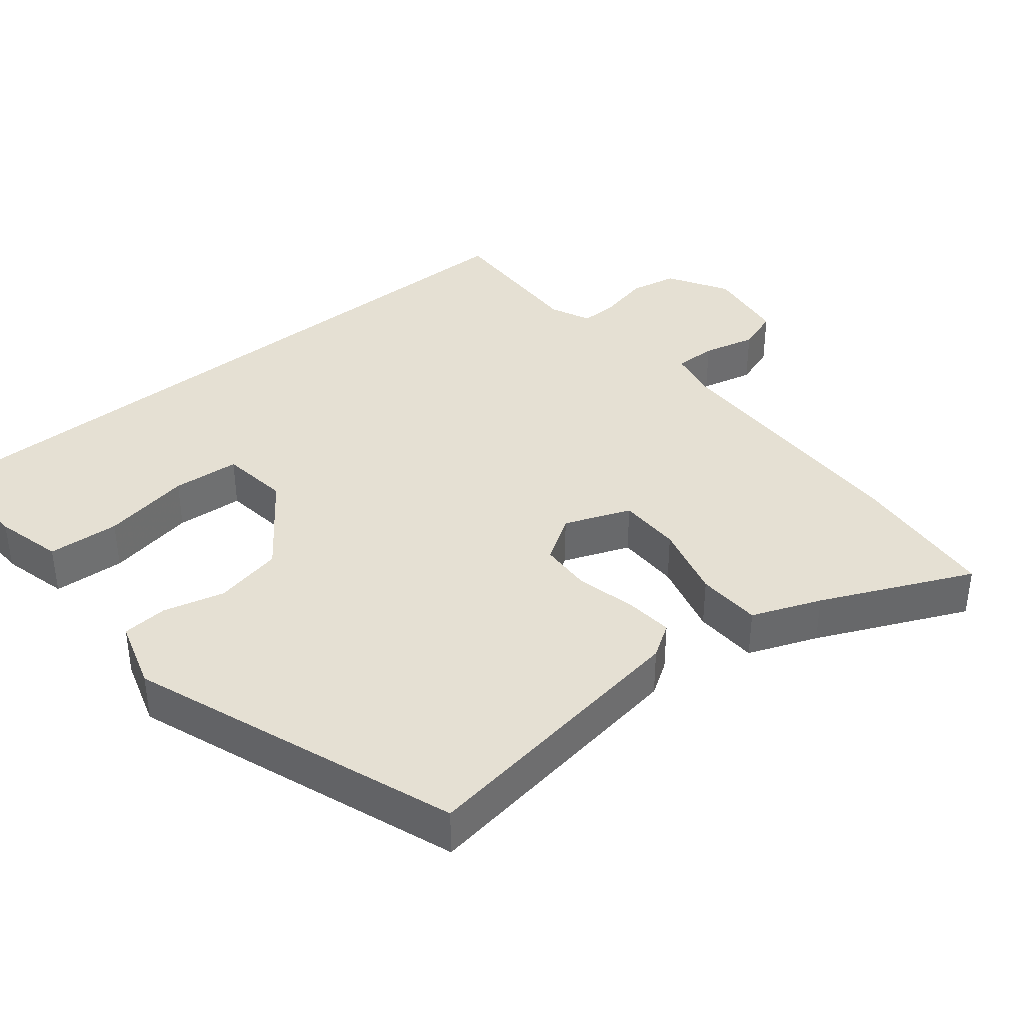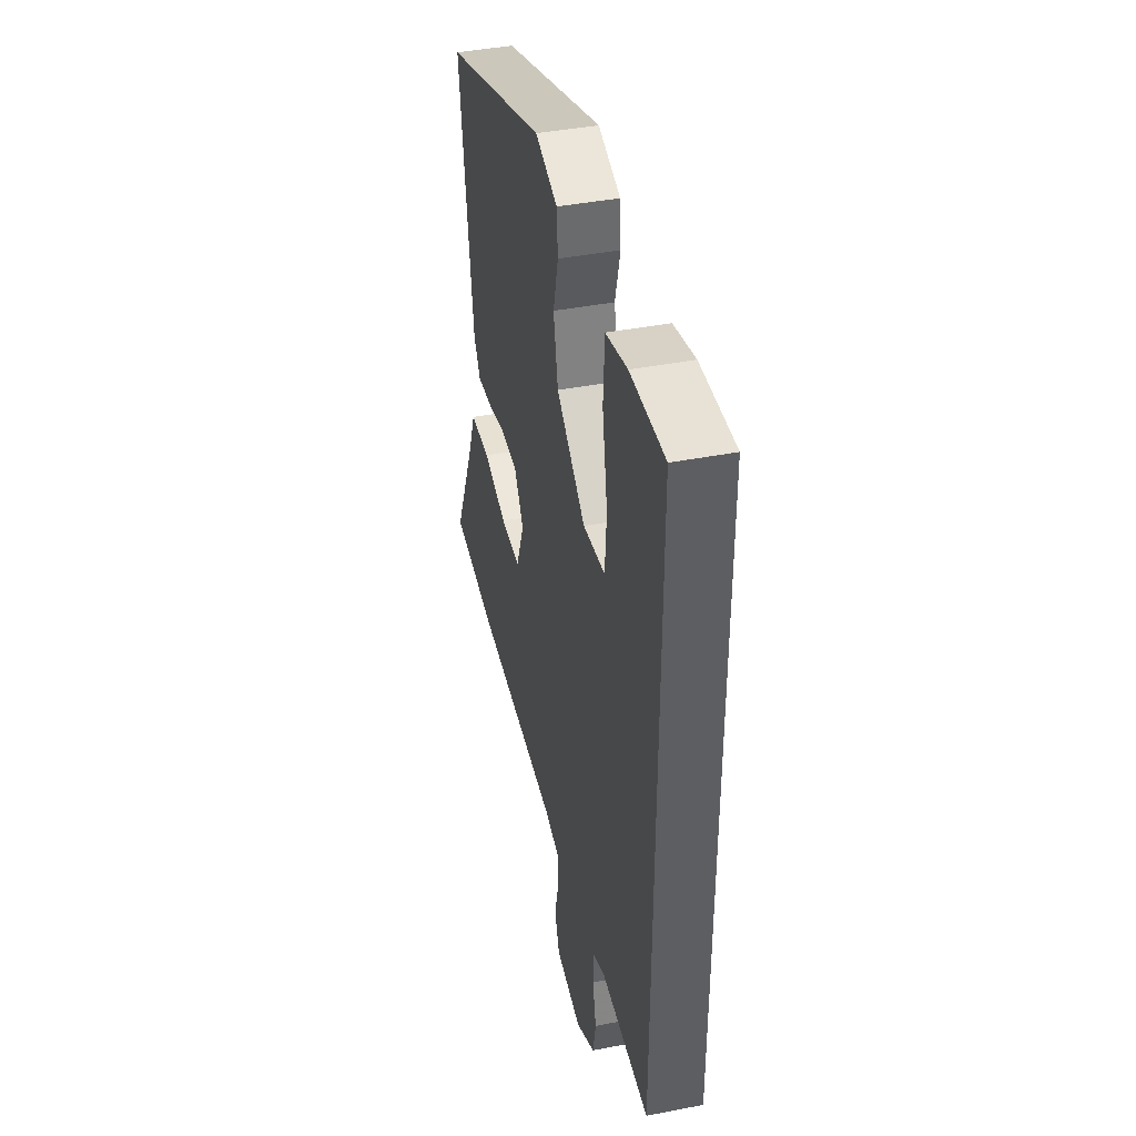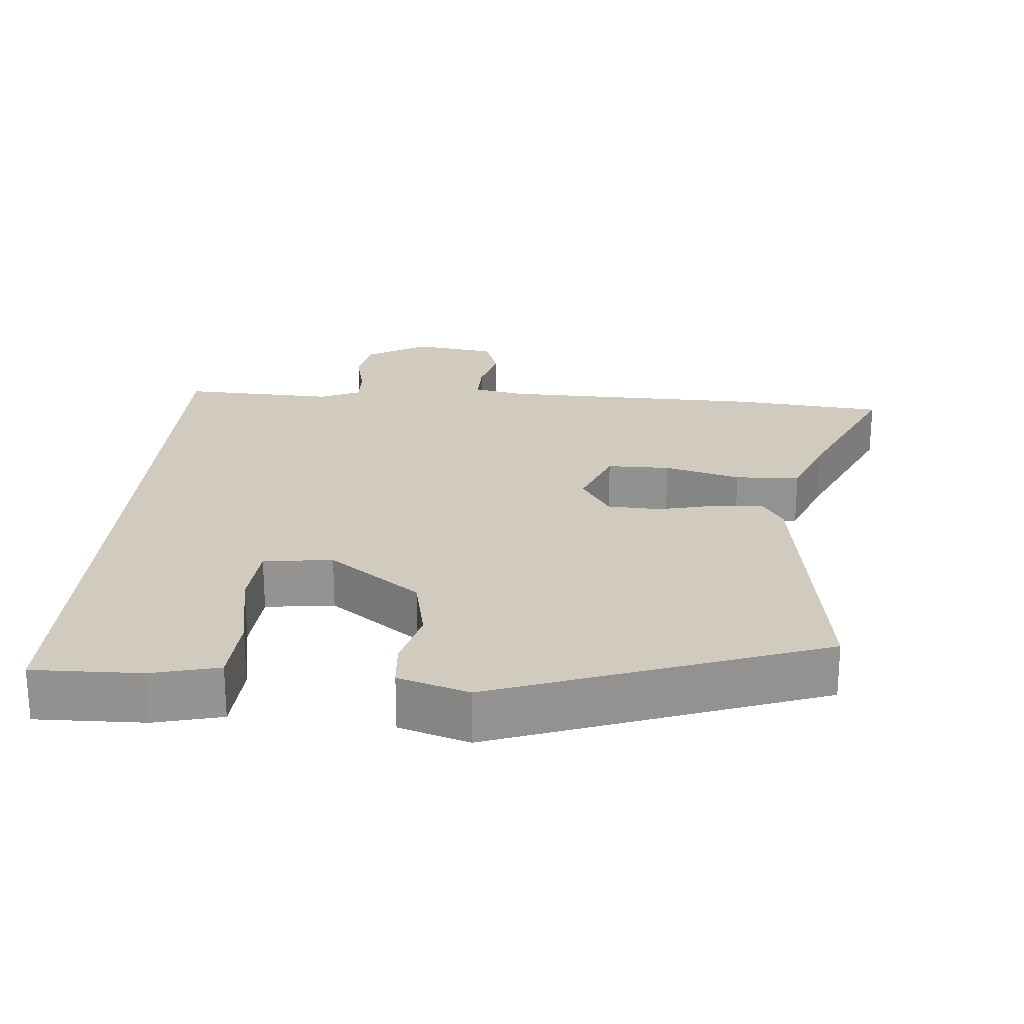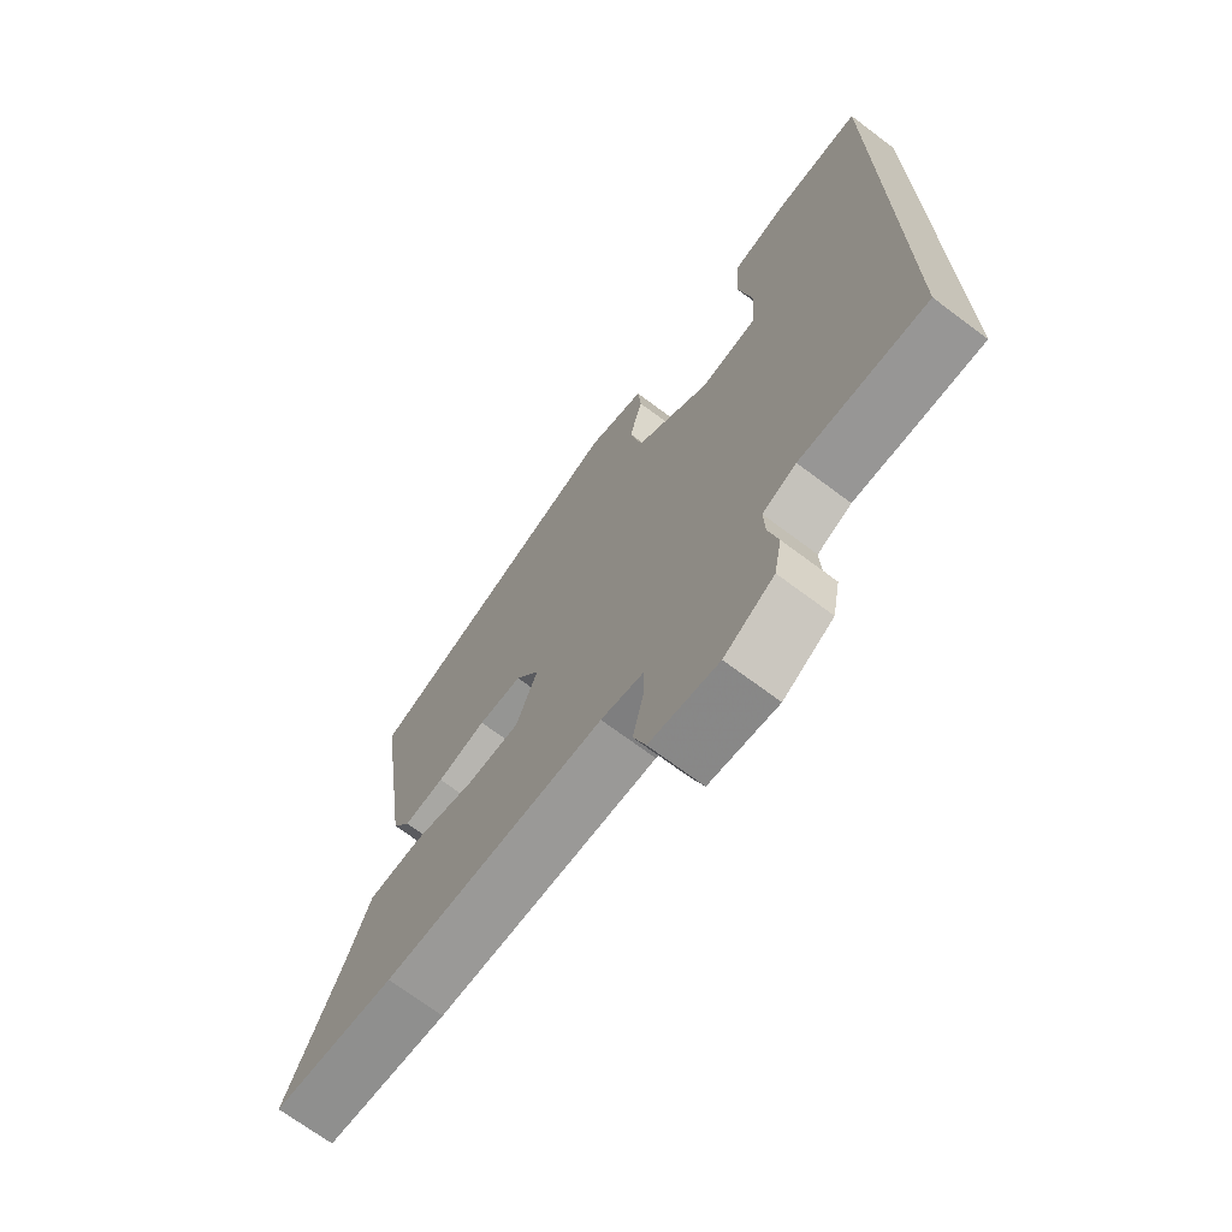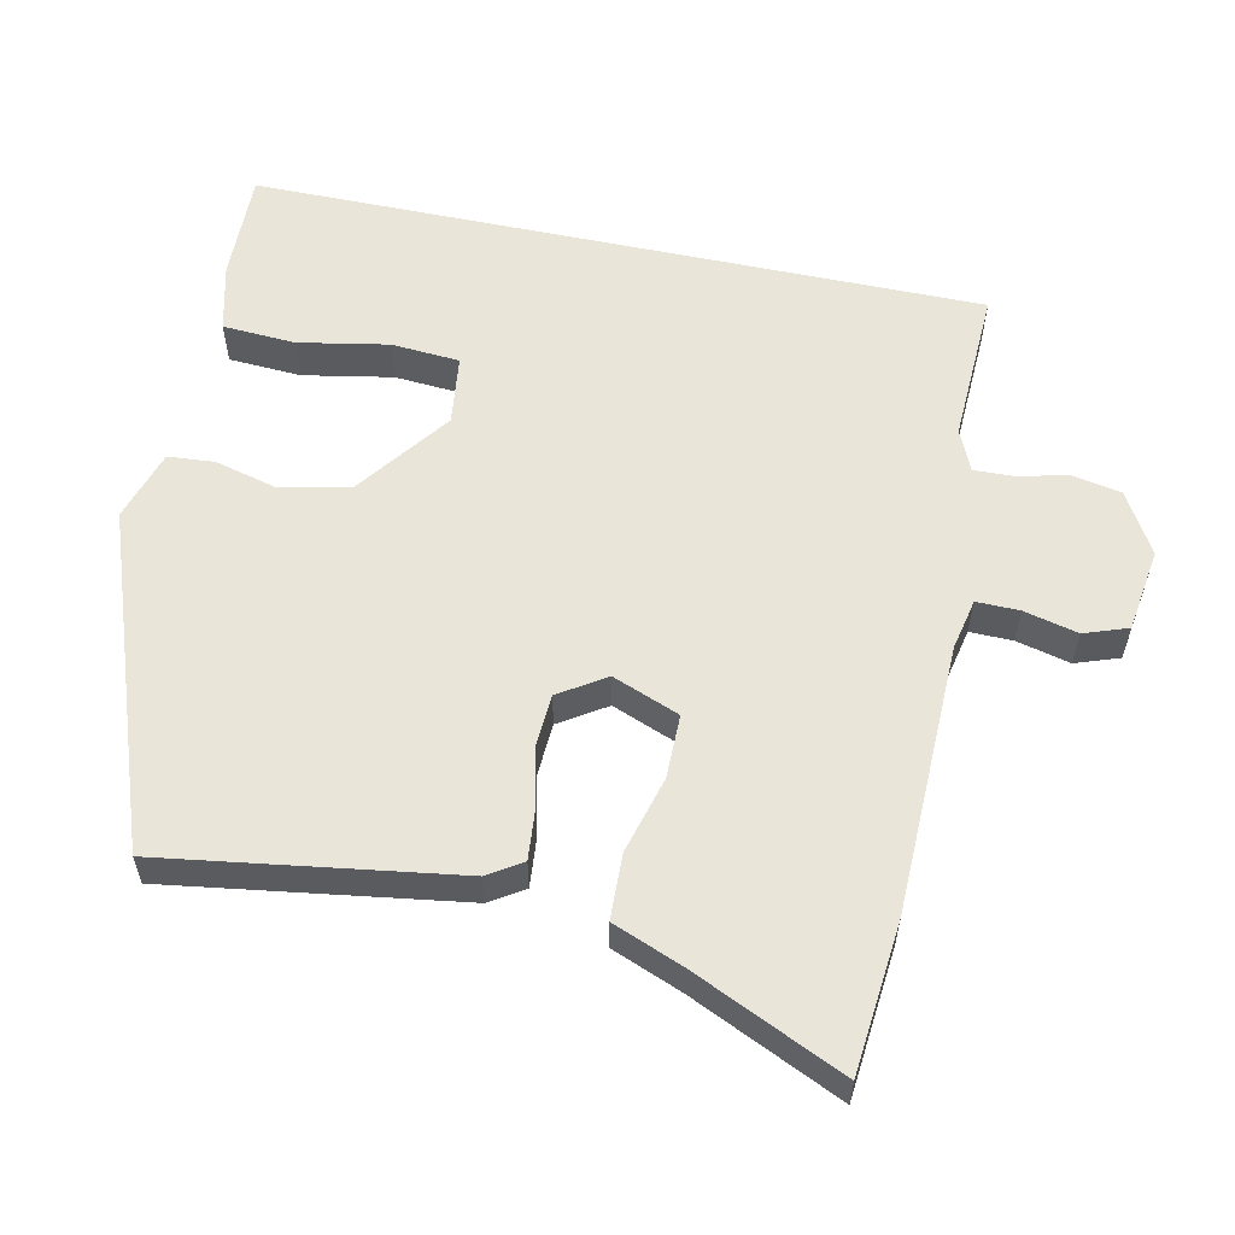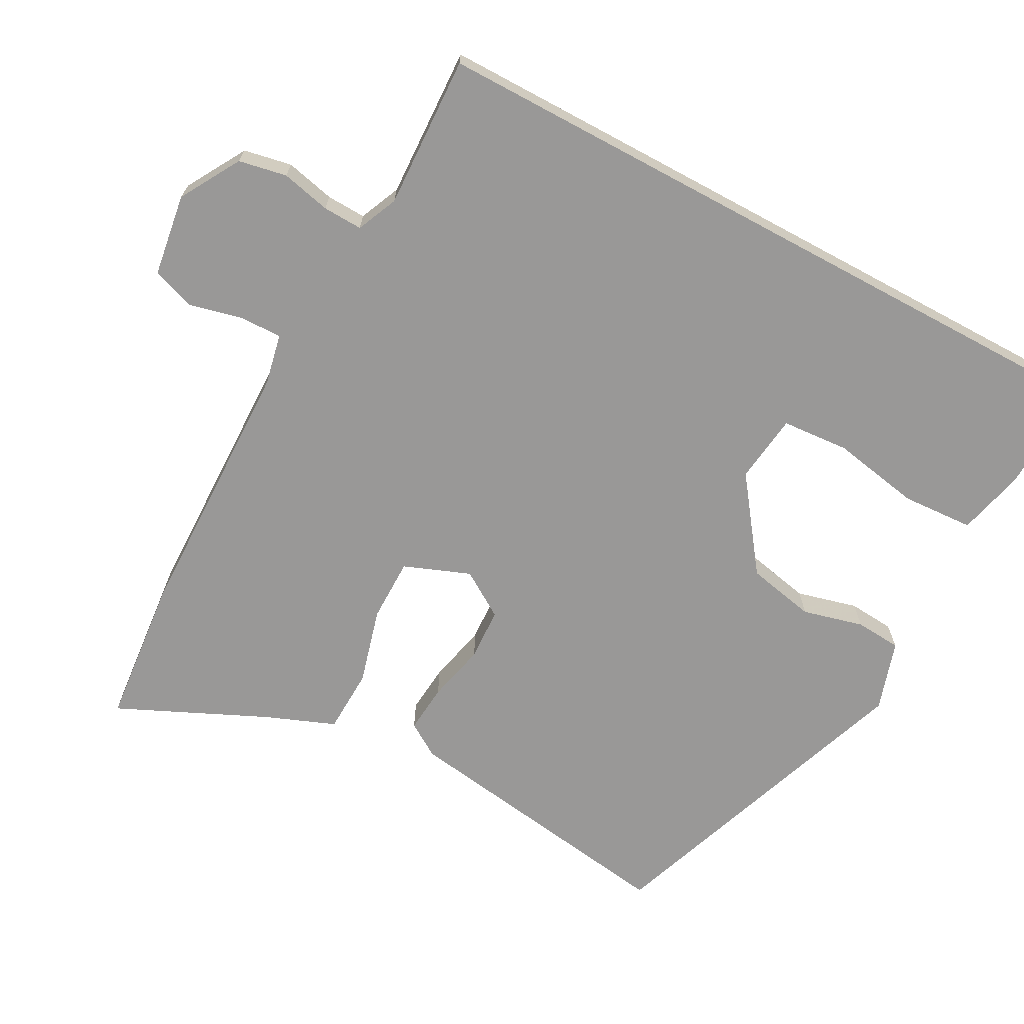
<metadata>
{"format":"obj","ext":"obj","renderer":"f3d","projection":"perspective","resolution":1024,"background":"white","views":[{"elev":38.0,"azim":50.6,"up":"+Y"},{"elev":41.7,"azim":-103.2,"up":"+Z"},{"elev":23.4,"azim":4.6,"up":"+Y"},{"elev":-70.1,"azim":-126.9,"up":"+Z"},{"elev":57.7,"azim":102.0,"up":"+Y"},{"elev":-68.7,"azim":-118.3,"up":"+Y"}]}
</metadata>
<code>
v 0.616 0.07 -0.489
v 0.409 0.07 -0.509
v 0.037 0.07 -0.517
v -0.034 0.07 -0.532
v -0.033 0.07 -0.591
v -0.015 0.07 -0.665
v -0.036 0.07 -0.725
v -0.151 0.07 -0.742
v -0.235 0.07 -0.693
v -0.248 0.07 -0.626
v -0.232 0.07 -0.557
v -0.23 0.07 -0.502
v -0.287 0.07 -0.477
v -0.5 0.07 -0.486
v -0.5 0.07 0.519
v -0.349 0.07 0.516
v -0.255 0.07 0.493
v -0.249 0.07 0.393
v -0.272 0.07 0.269
v -0.265 0.07 0.175
v -0.169 0.07 0.163
v -0.041 0.07 0.258
v -0.021 0.07 0.354
v -0.043 0.07 0.439
v -0.038 0.07 0.503
v 0.06 0.07 0.534
v 0.516 0.07 0.372
v 0.457 0.07 -0.029
v 0.427 0.07 -0.076
v 0.359 0.07 -0.07
v 0.277 0.07 -0.051
v 0.204 0.07 -0.055
v 0.163 0.07 -0.119
v 0.199 0.07 -0.211
v 0.287 0.07 -0.211
v 0.393 0.07 -0.182
v 0.483 0.07 -0.185
v 0.521 0.07 -0.281
v 0.616 0 -0.489
v 0.409 0 -0.509
v 0.037 0 -0.517
v -0.034 0 -0.532
v -0.033 0 -0.591
v -0.015 0 -0.665
v -0.036 0 -0.725
v -0.151 0 -0.742
v -0.235 0 -0.693
v -0.248 0 -0.626
v -0.232 0 -0.557
v -0.23 0 -0.502
v -0.287 0 -0.477
v -0.5 0 -0.486
v -0.5 0 0.519
v -0.349 0 0.516
v -0.255 0 0.493
v -0.249 0 0.393
v -0.272 0 0.269
v -0.265 0 0.175
v -0.169 0 0.163
v -0.041 0 0.258
v -0.021 0 0.354
v -0.043 0 0.439
v -0.038 0 0.503
v 0.06 0 0.534
v 0.516 0 0.372
v 0.457 0 -0.029
v 0.427 0 -0.076
v 0.359 0 -0.07
v 0.277 0 -0.051
v 0.204 0 -0.055
v 0.163 0 -0.119
v 0.199 0 -0.211
v 0.287 0 -0.211
v 0.393 0 -0.182
v 0.483 0 -0.185
v 0.521 0 -0.281
f 35 36 37 38
f 34 35 38 1
f 28 29 30 31
f 28 31 32
f 27 28 32
f 26 27 32
f 23 24 25 26
f 22 23 26 32
f 21 22 32 33
f 16 17 18 19
f 16 19 20
f 13 14 15 16
f 12 13 16 20
f 8 9 10 11
f 8 11 12
f 5 6 7 8
f 4 5 8 12
f 3 4 12 20
f 34 1 2 3
f 21 33 34
f 3 20 21 34
f 76 75 74 73
f 39 76 73 72
f 69 68 67 66
f 70 69 66
f 70 66 65
f 70 65 64
f 64 63 62 61
f 70 64 61 60
f 71 70 60 59
f 57 56 55 54
f 58 57 54
f 54 53 52 51
f 58 54 51 50
f 49 48 47 46
f 50 49 46
f 46 45 44 43
f 50 46 43 42
f 58 50 42 41
f 41 40 39 72
f 72 71 59
f 72 59 58 41
f 1 39 40 2
f 2 40 41 3
f 3 41 42 4
f 4 42 43 5
f 5 43 44 6
f 6 44 45 7
f 7 45 46 8
f 8 46 47 9
f 9 47 48 10
f 10 48 49 11
f 11 49 50 12
f 12 50 51 13
f 13 51 52 14
f 14 52 53 15
f 15 53 54 16
f 16 54 55 17
f 17 55 56 18
f 18 56 57 19
f 19 57 58 20
f 20 58 59 21
f 21 59 60 22
f 22 60 61 23
f 23 61 62 24
f 24 62 63 25
f 25 63 64 26
f 26 64 65 27
f 27 65 66 28
f 28 66 67 29
f 29 67 68 30
f 30 68 69 31
f 31 69 70 32
f 32 70 71 33
f 33 71 72 34
f 34 72 73 35
f 35 73 74 36
f 36 74 75 37
f 37 75 76 38
f 38 76 39 1

</code>
